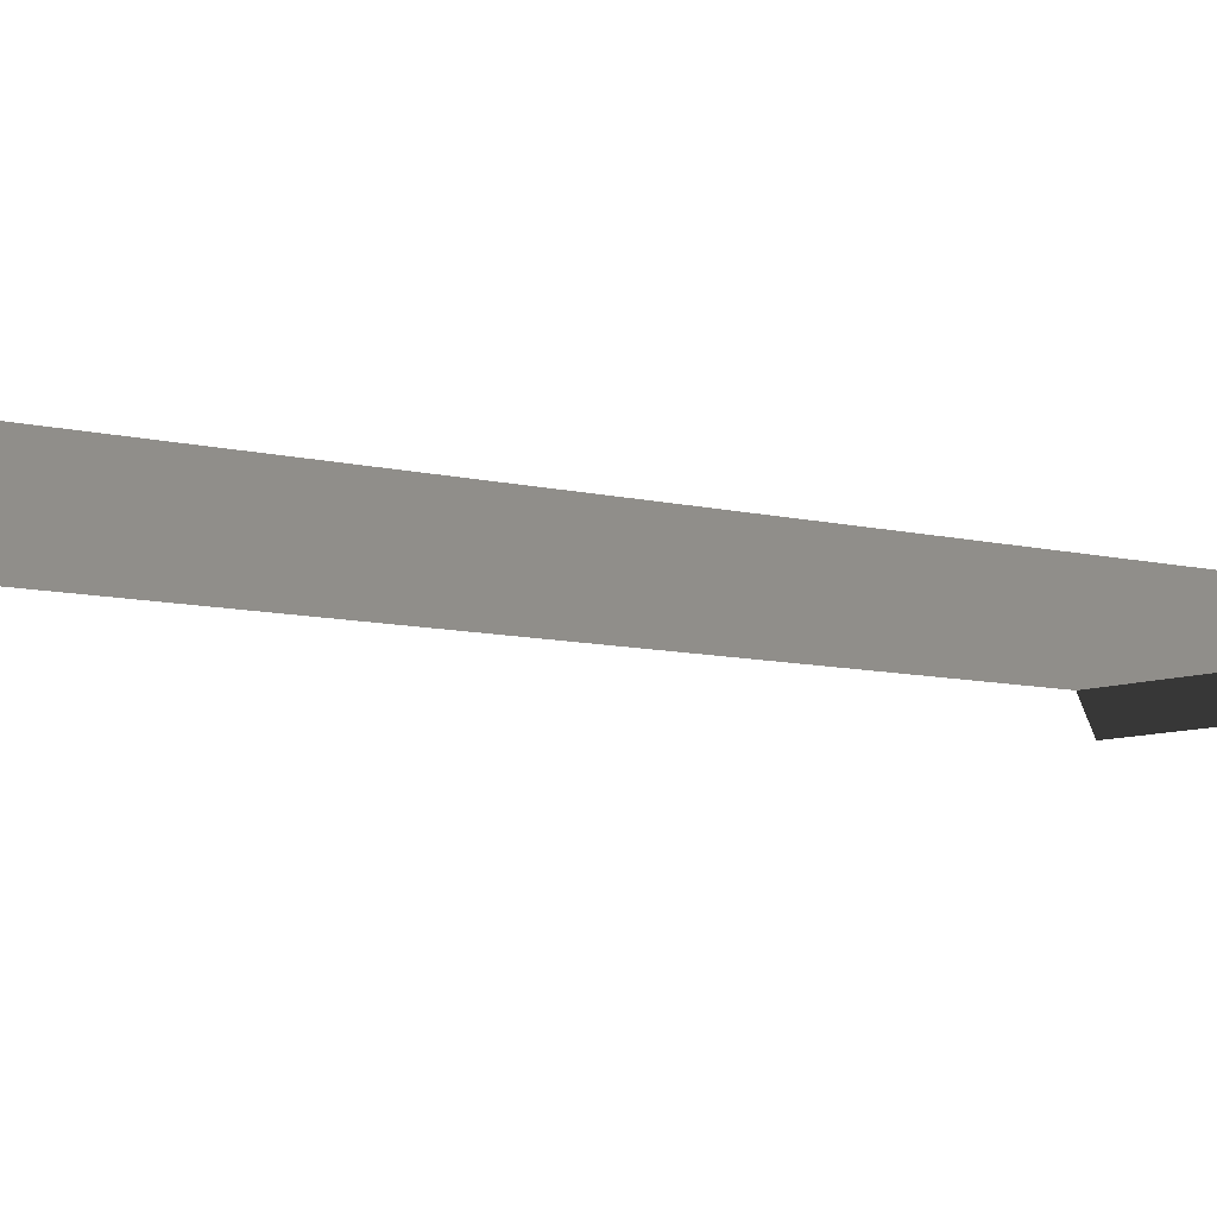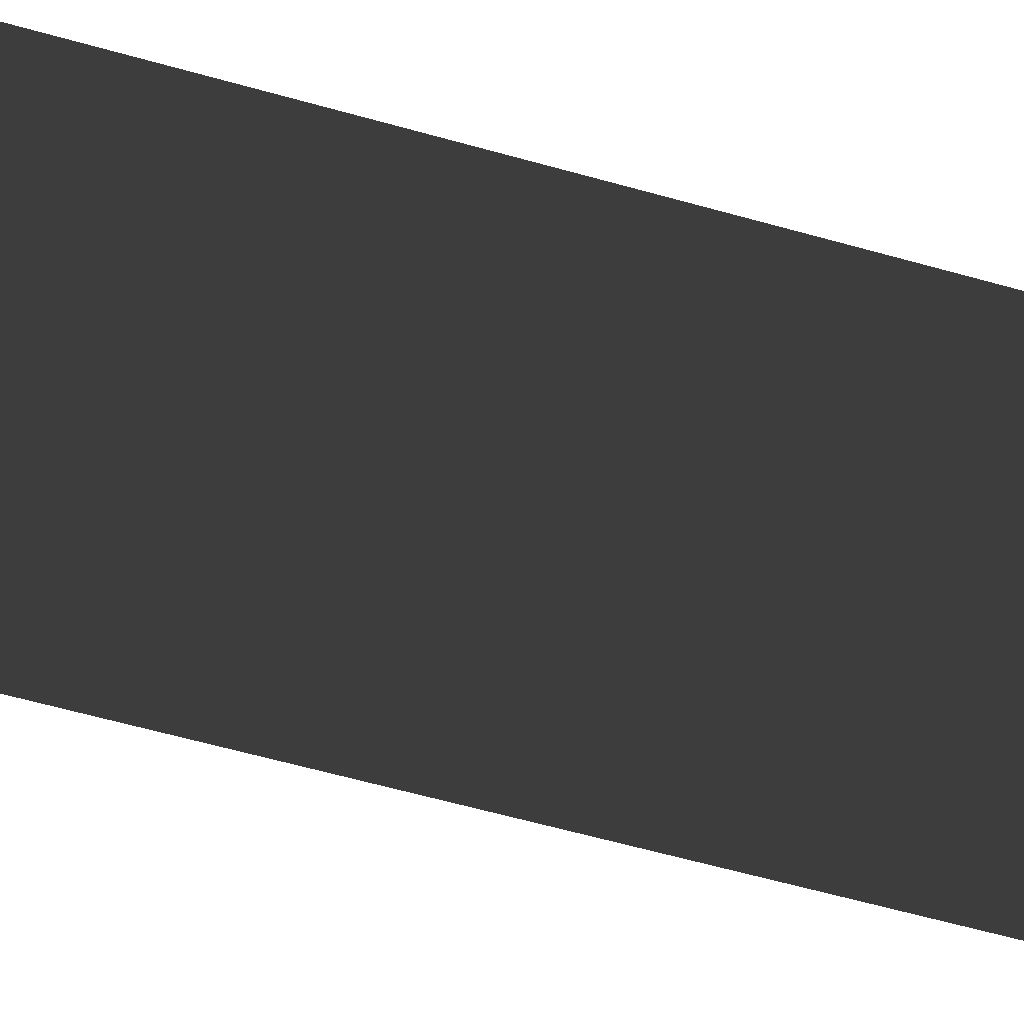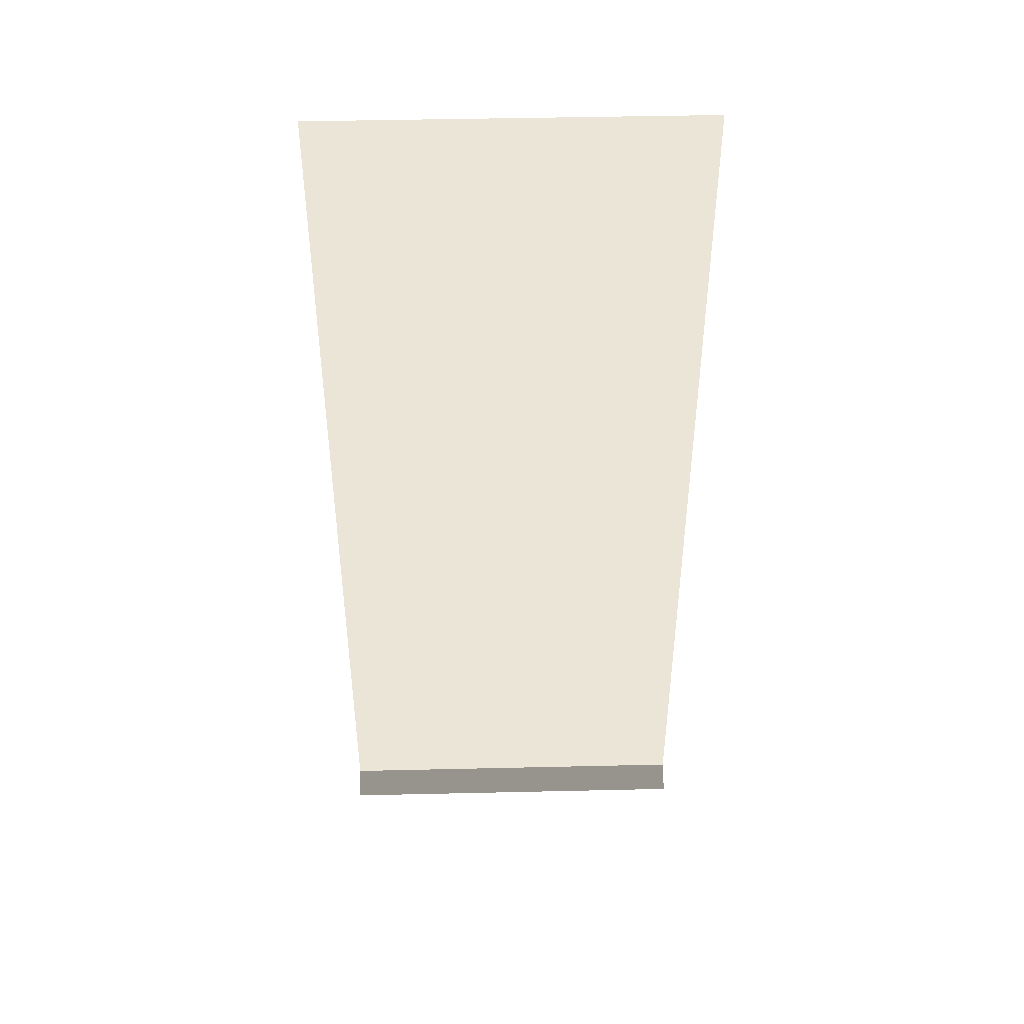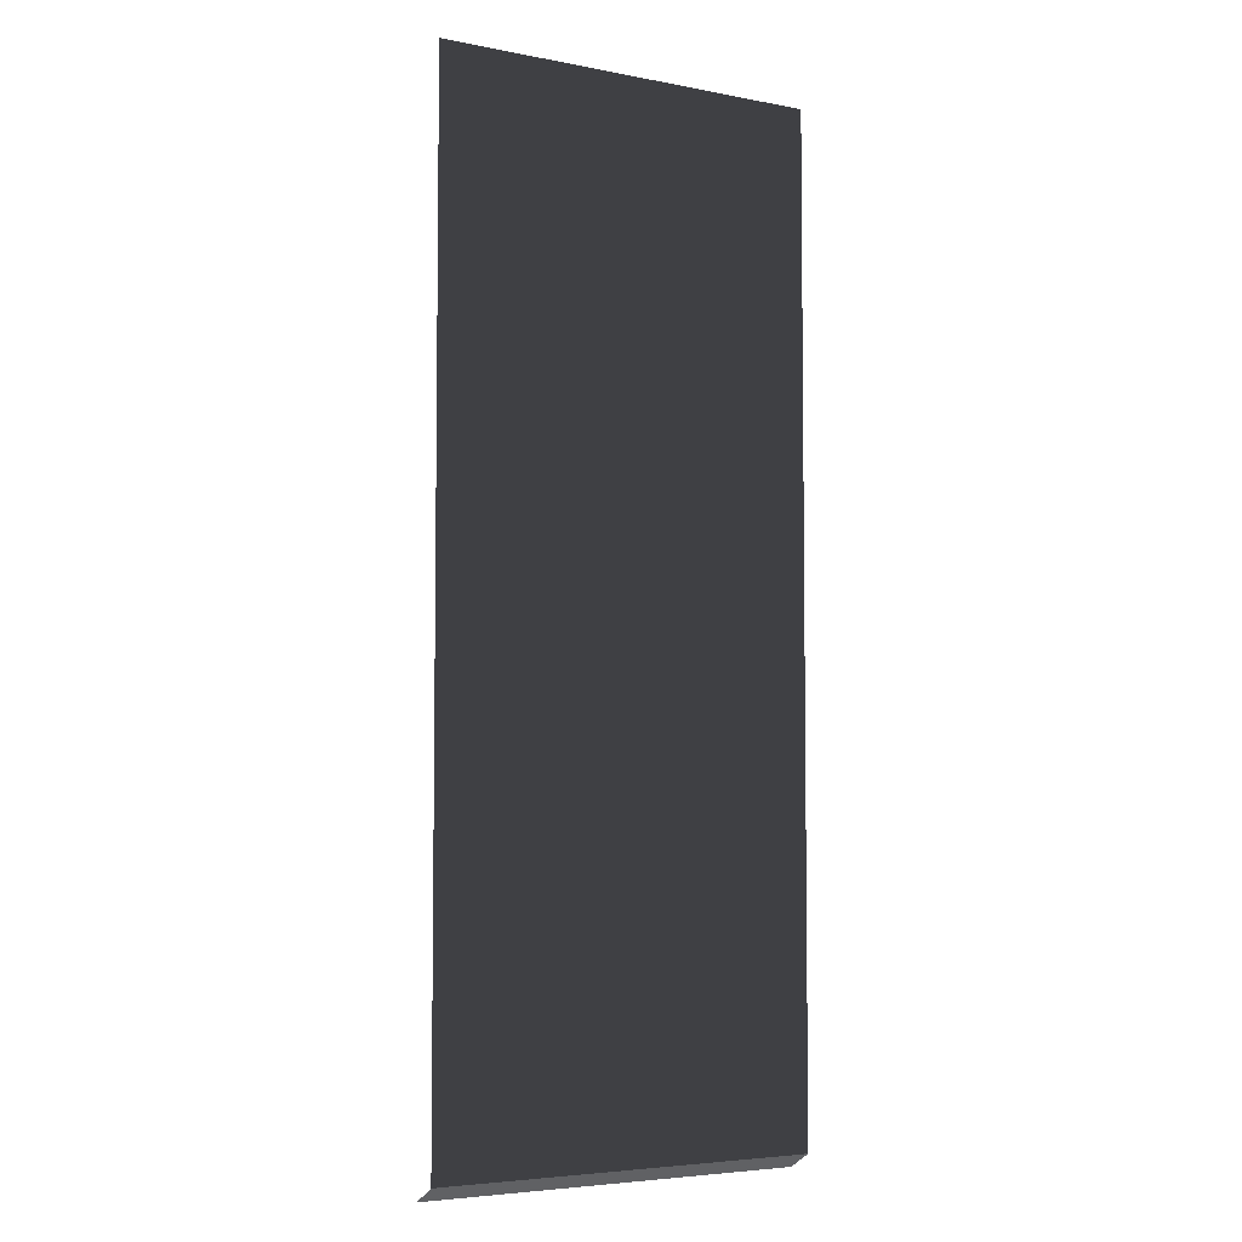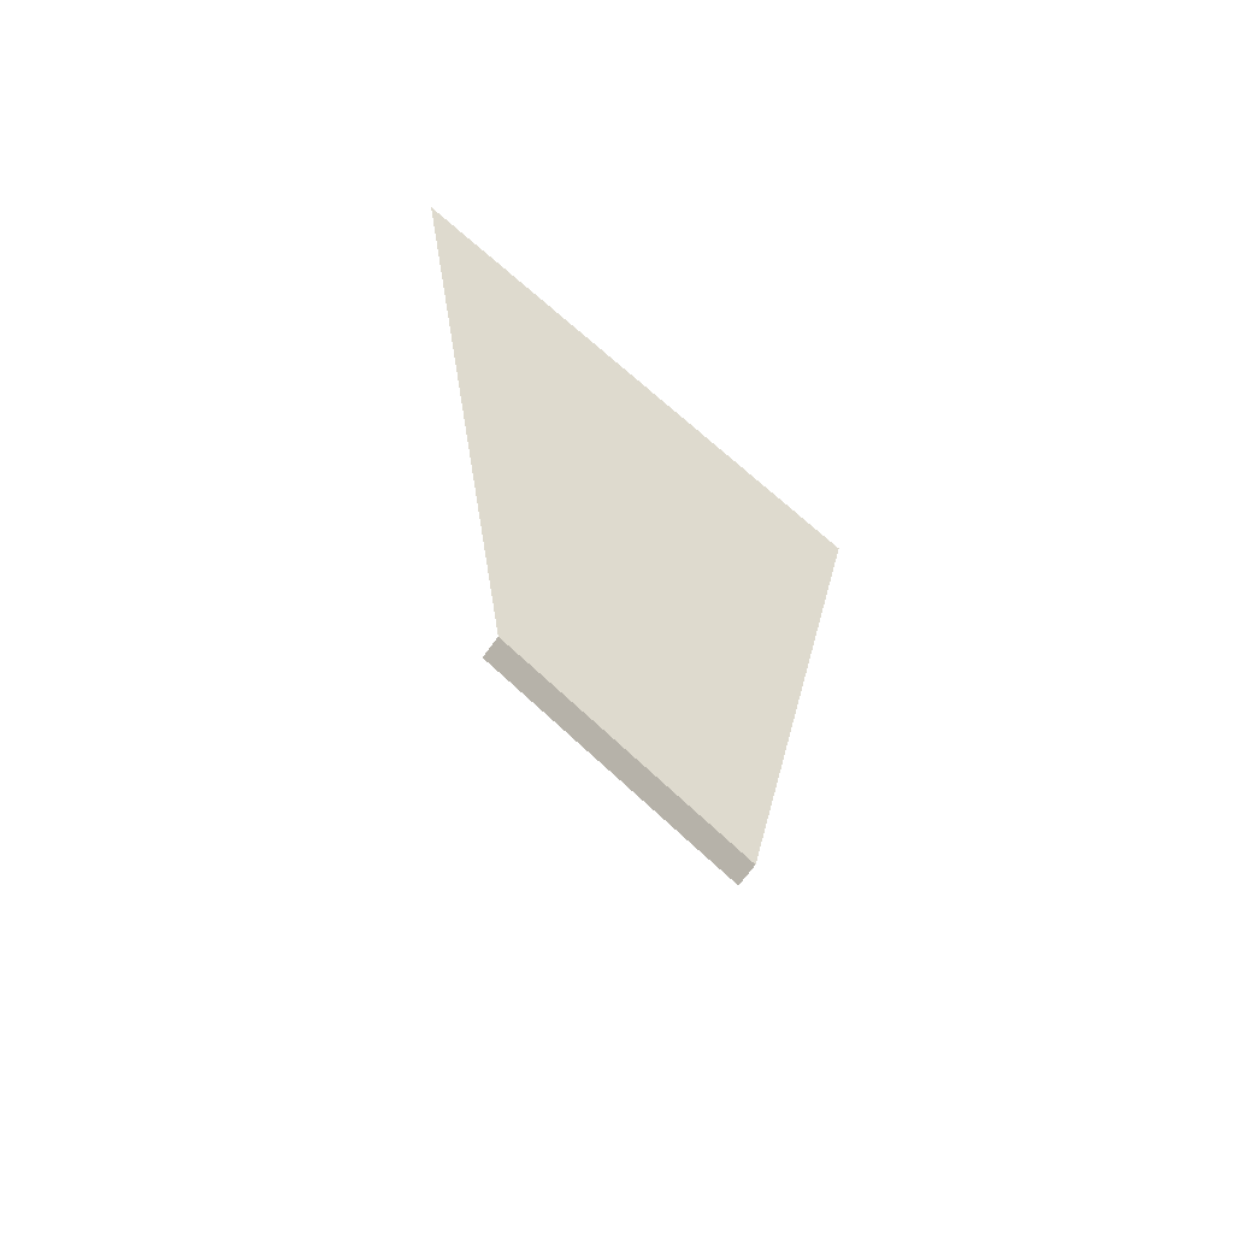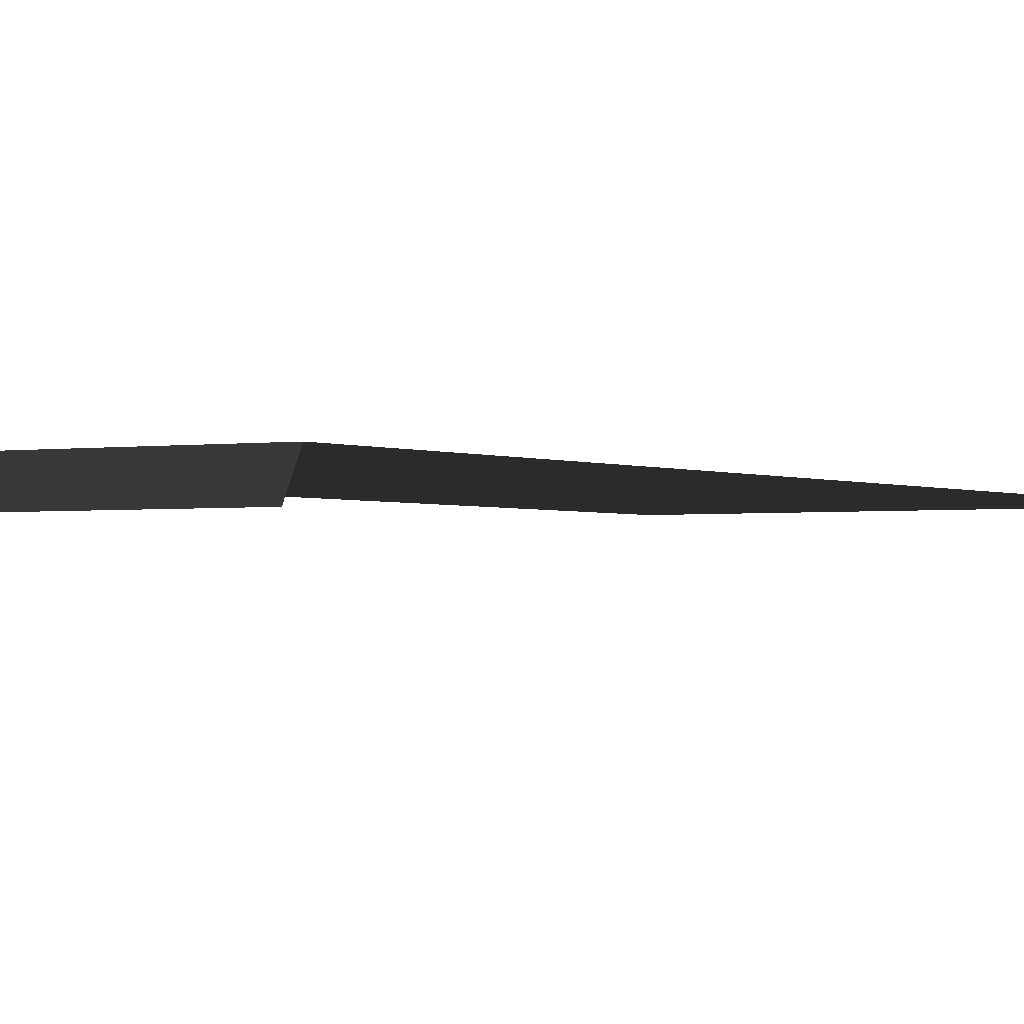
<metadata>
{"format":"obj","ext":"obj","renderer":"f3d","projection":"perspective","resolution":1024,"background":"white","views":[{"elev":-7.5,"azim":-128.3,"up":"+Z"},{"elev":-63.5,"azim":74.3,"up":"+Z"},{"elev":45.9,"azim":178.5,"up":"+Y"},{"elev":-5.0,"azim":-31.4,"up":"+Y"},{"elev":71.2,"azim":-137.4,"up":"+Y"},{"elev":-1.7,"azim":31.2,"up":"+Z"}]}
</metadata>
<code>
v -1.105 -3.651 -2.099
v 1.105 -3.651 -2.099
v -1.105 -3.564 -1.945
v 1.105 -3.564 -1.945
v -1.105 -3.564 -1.945
v 1.105 -3.564 -1.945
v -1.105 2.049 -1.945
v 1.105 2.049 -1.945
g Container_Empty.001_(5)_36692_210
f 1 3 2
f 2 3 4
f 5 7 6
f 6 7 8

</code>
